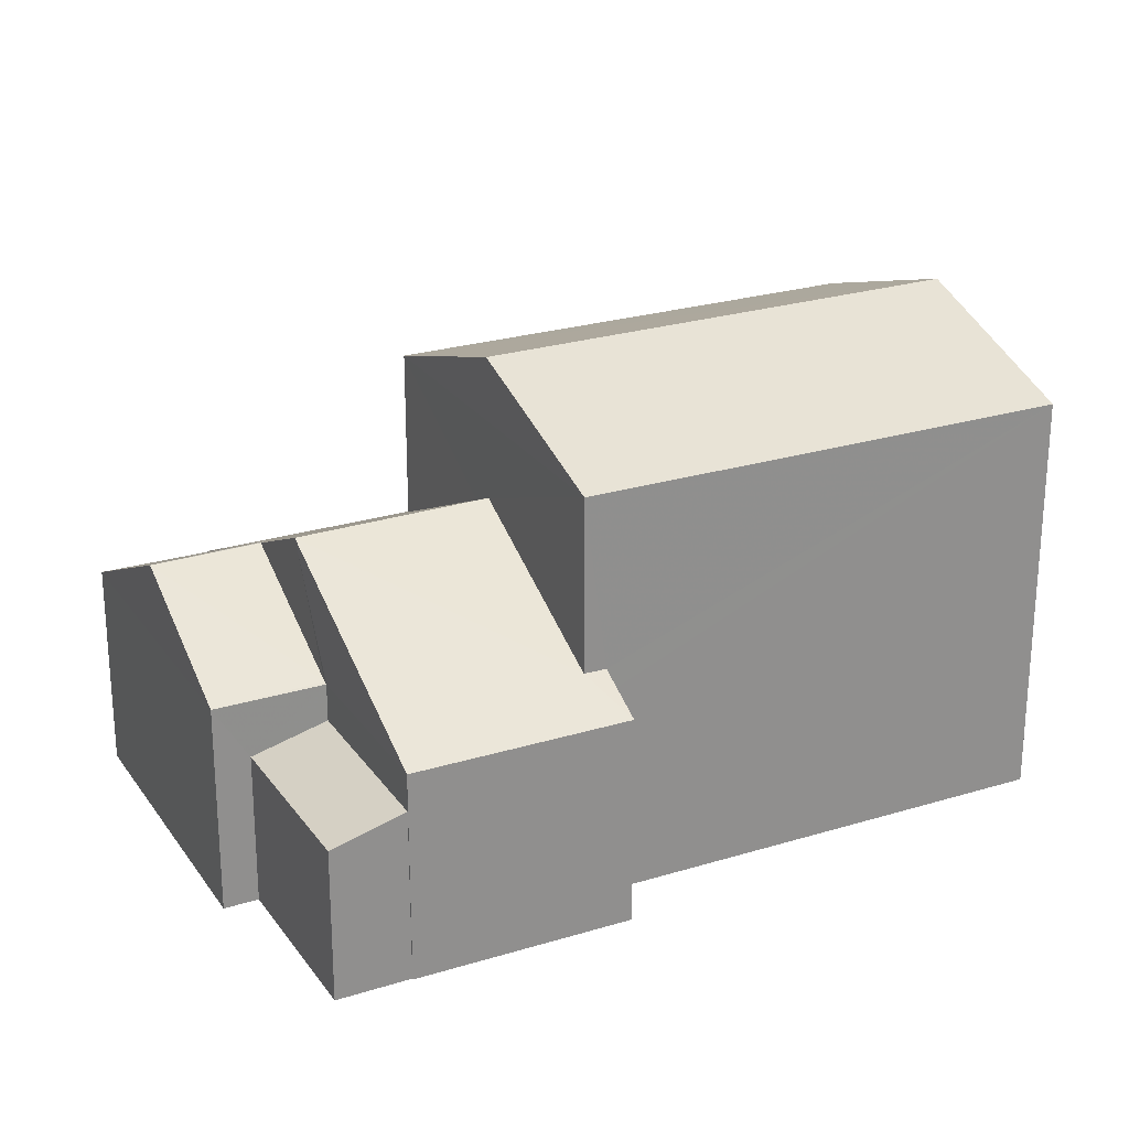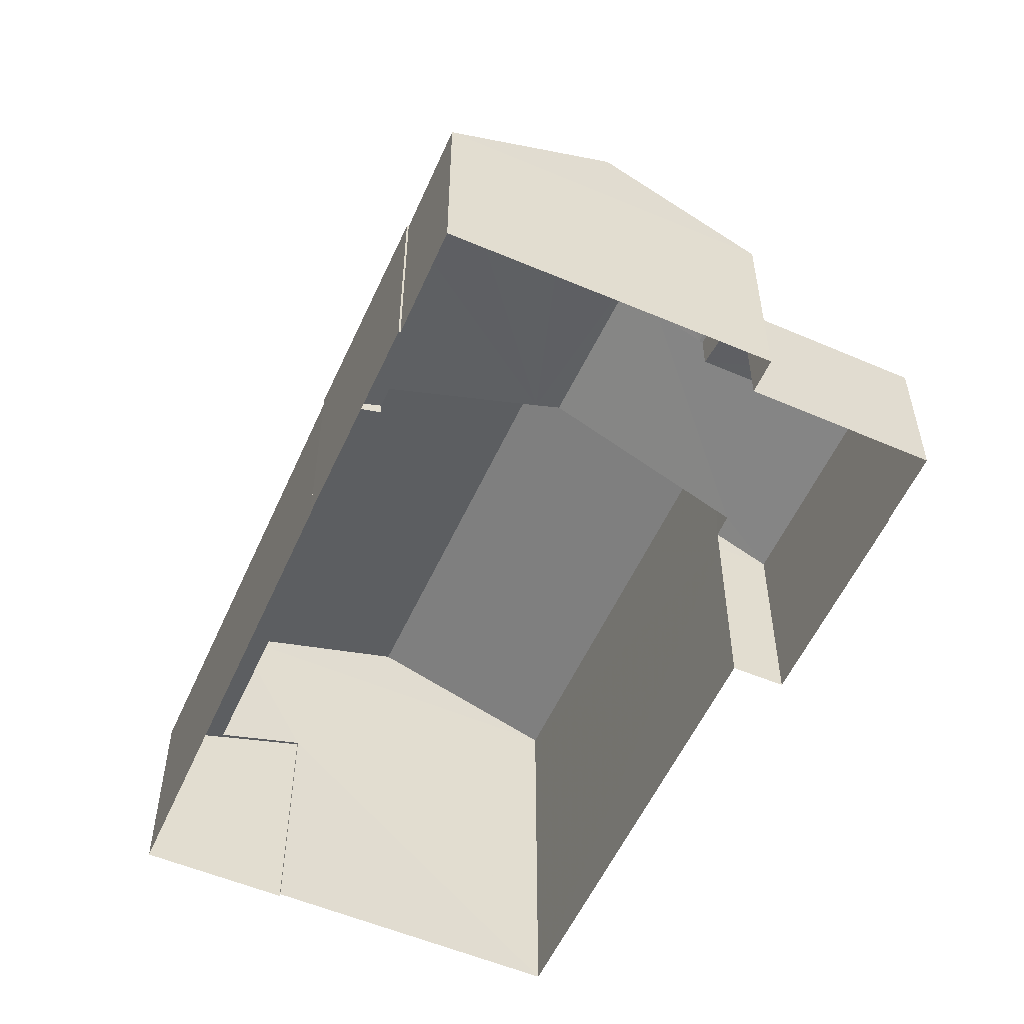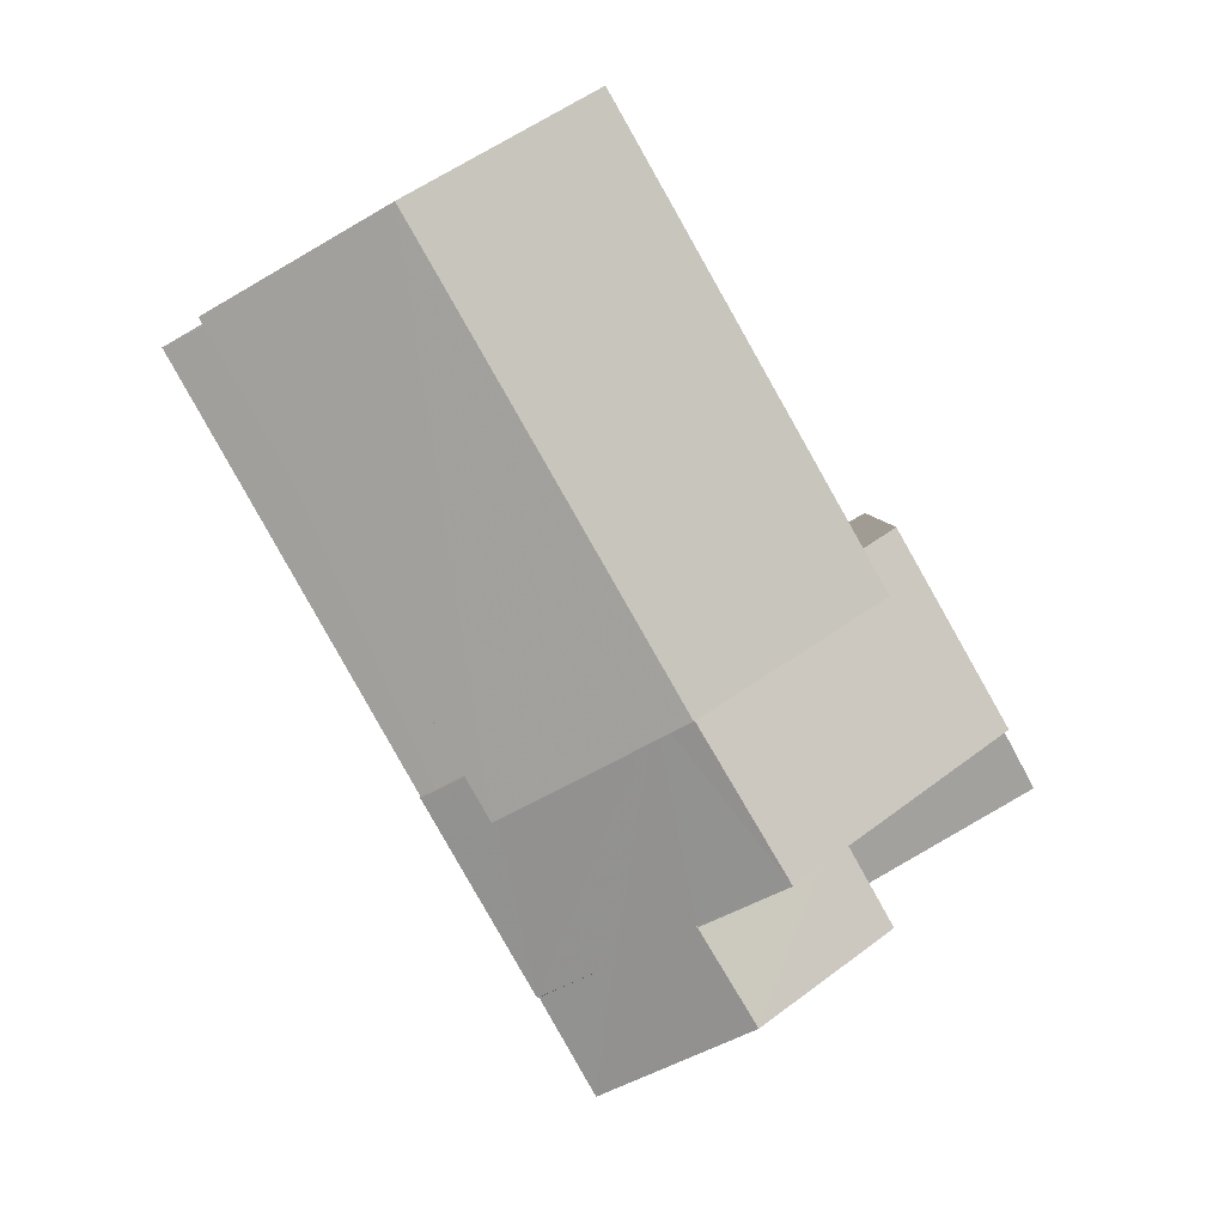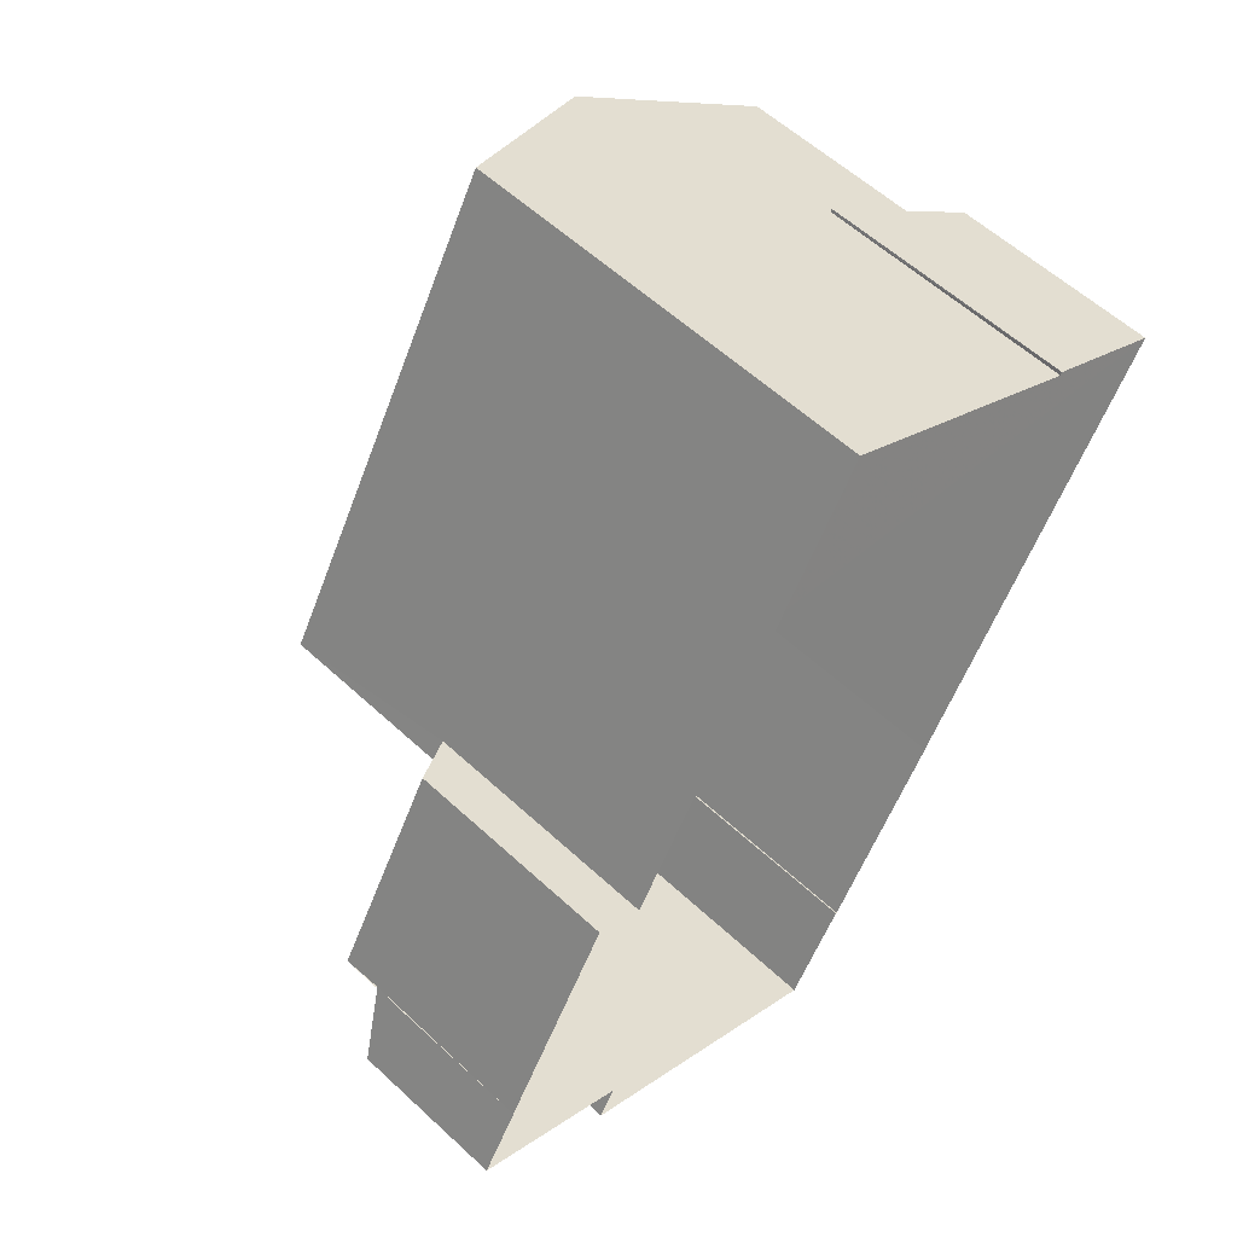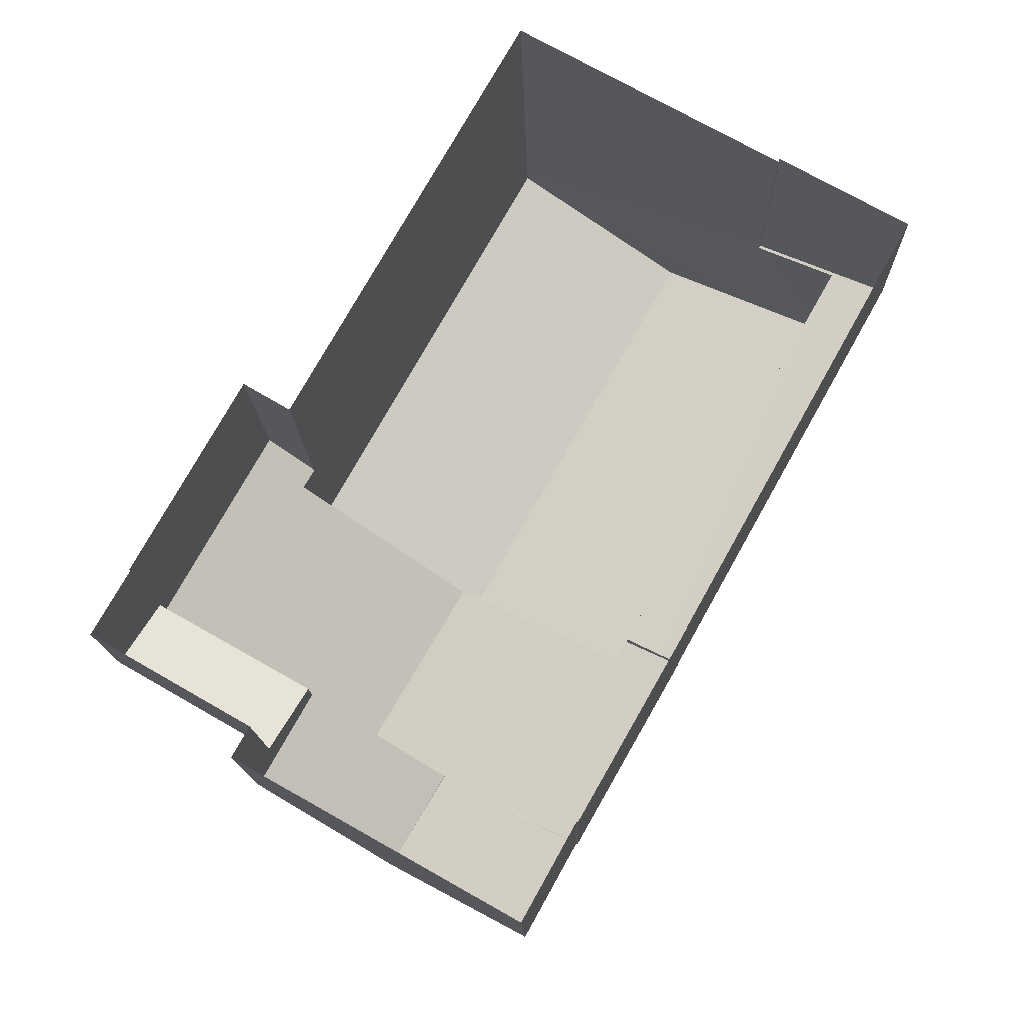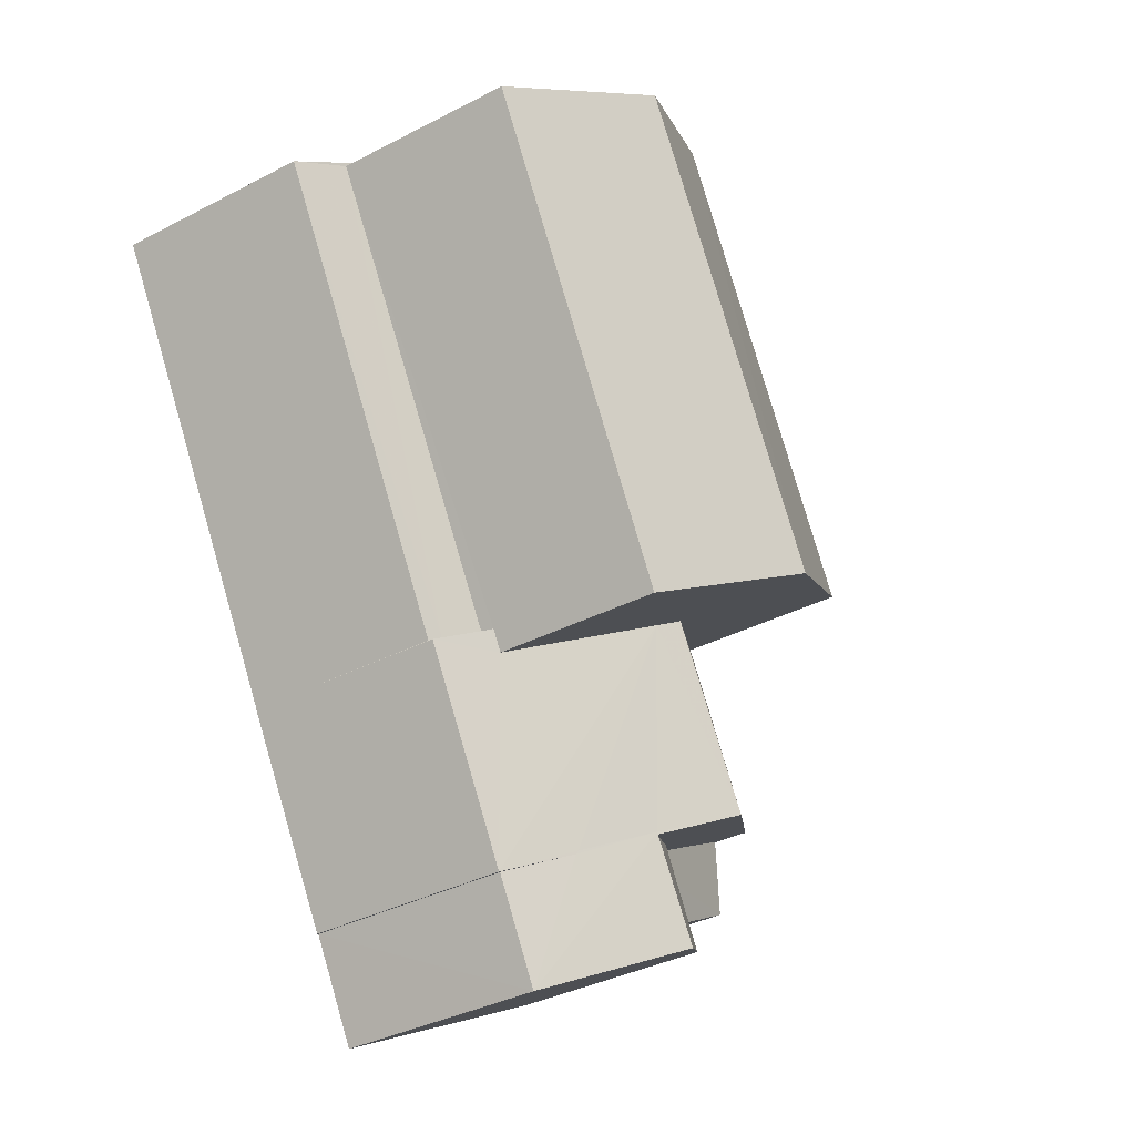
<metadata>
{"format":"obj","ext":"obj","renderer":"f3d","projection":"perspective","resolution":1024,"background":"white","views":[{"elev":25.0,"azim":93.0,"up":"+Z"},{"elev":-55.8,"azim":5.4,"up":"+Z"},{"elev":5.6,"azim":-2.9,"up":"+Y"},{"elev":57.3,"azim":134.0,"up":"+Y"},{"elev":-14.0,"azim":-178.6,"up":"+Y"},{"elev":-35.8,"azim":-55.5,"up":"+Y"}]}
</metadata>
<code>
v -8.849e+04 -1.007e+05 2.25
v -8.849e+04 -1.007e+05 2.25
v -8.849e+04 -1.007e+05 2.251
v -8.849e+04 -1.007e+05 2.25
v -8.849e+04 -1.007e+05 2.25
v -8.848e+04 -1.007e+05 2.251
v -8.848e+04 -1.007e+05 2.252
v -8.848e+04 -1.007e+05 2.252
v -8.849e+04 -1.007e+05 2.252
v -8.849e+04 -1.007e+05 2.253
v -8.849e+04 -1.007e+05 2.252
v -8.848e+04 -1.007e+05 2.253
v -8.848e+04 -1.007e+05 2.252
v -8.848e+04 -1.007e+05 2.253
v -8.849e+04 -1.007e+05 2.253
v -8.849e+04 -1.007e+05 2.253
v -8.848e+04 -1.007e+05 4.553
v -8.848e+04 -1.007e+05 4.845
v -8.849e+04 -1.007e+05 4.848
v -8.848e+04 -1.007e+05 4.554
v -8.849e+04 -1.007e+05 6.586
v -8.849e+04 -1.007e+05 6.591
v -8.849e+04 -1.007e+05 5.437
v -8.849e+04 -1.007e+05 6.586
v -8.849e+04 -1.007e+05 6.591
v -8.848e+04 -1.007e+05 5.416
v -8.849e+04 -1.007e+05 5.416
v -8.849e+04 -1.007e+05 5.417
v -8.849e+04 -1.007e+05 5.995
v -8.849e+04 -1.007e+05 5.972
v -8.849e+04 -1.007e+05 5.416
v -8.849e+04 -1.007e+05 5.416
v -8.849e+04 -1.007e+05 7.052
v -8.849e+04 -1.007e+05 7.246
v -8.849e+04 -1.007e+05 7.245
v -8.848e+04 -1.007e+05 5.415
v -8.848e+04 -1.007e+05 5.415
v -8.849e+04 -1.007e+05 5.805
v -8.849e+04 -1.007e+05 5.809
v -8.849e+04 -1.007e+05 5.855
v -8.849e+04 -1.007e+05 5.415
v -8.849e+04 -1.007e+05 5.855
v -8.849e+04 -1.007e+05 5.336
v -8.849e+04 -1.007e+05 5.415
v -8.849e+04 -1.007e+05 5.336
v -8.849e+04 -1.007e+05 5.631
v -8.849e+04 -1.007e+05 6.089
v -8.849e+04 -1.007e+05 6.089
v -8.849e+04 -1.007e+05 5.647
v -8.849e+04 -1.007e+05 8.418
v -8.849e+04 -1.007e+05 9.38
v -8.849e+04 -1.007e+05 8.42
v -8.849e+04 -1.007e+05 9.378
v -8.849e+04 -1.007e+05 8.42
v -8.849e+04 -1.007e+05 8.419
v -8.849e+04 -1.007e+05 5.415
f 1 2 3
f 4 1 5
f 6 7 8
f 6 8 3
f 9 5 1
f 9 10 11
f 12 8 13
f 12 14 15
f 10 9 16
f 16 12 15
f 3 9 1
f 3 8 12
f 9 12 16
f 3 12 9
f 17 18 19
f 20 17 19
f 21 22 23
f 24 25 21
f 25 22 21
f 23 22 26
f 27 23 26
f 28 22 25
f 29 30 25
f 25 30 28
f 30 31 28
f 32 30 29
f 32 29 33
f 33 34 35
f 24 21 34
f 29 24 33
f 33 24 34
f 34 36 37
f 38 39 37
f 39 34 37
f 39 35 34
f 40 41 32
f 32 33 40
f 42 41 40
f 43 44 45
f 45 46 47
f 47 46 48
f 44 49 46
f 45 44 46
f 50 51 52
f 53 51 50
f 51 53 54
f 54 53 55
f 8 17 13
f 8 18 17
f 13 17 20
f 12 13 20
f 19 27 20
f 12 20 14
f 14 20 26
f 20 27 26
f 24 29 25
f 26 22 28
f 16 15 28
f 31 16 28
f 14 28 15
f 14 26 28
f 44 42 49
f 44 41 42
f 31 30 32
f 21 23 34
f 34 27 36
f 34 23 27
f 38 37 56
f 10 41 11
f 10 32 41
f 56 37 6
f 3 56 6
f 41 43 11
f 11 43 9
f 44 43 41
f 37 7 6
f 37 36 7
f 31 32 10
f 16 31 10
f 27 18 36
f 36 18 7
f 27 19 18
f 7 18 8
f 43 5 9
f 43 45 5
f 45 4 5
f 45 47 4
f 48 4 47
f 48 1 4
f 46 55 48
f 1 48 2
f 2 48 50
f 48 55 50
f 53 50 55
f 51 54 52
f 2 56 3
f 39 38 52
f 50 56 2
f 38 56 50
f 38 50 52
f 35 52 54
f 54 40 33
f 39 52 35
f 35 54 33
f 49 42 46
f 46 42 55
f 55 42 54
f 42 40 54

</code>
